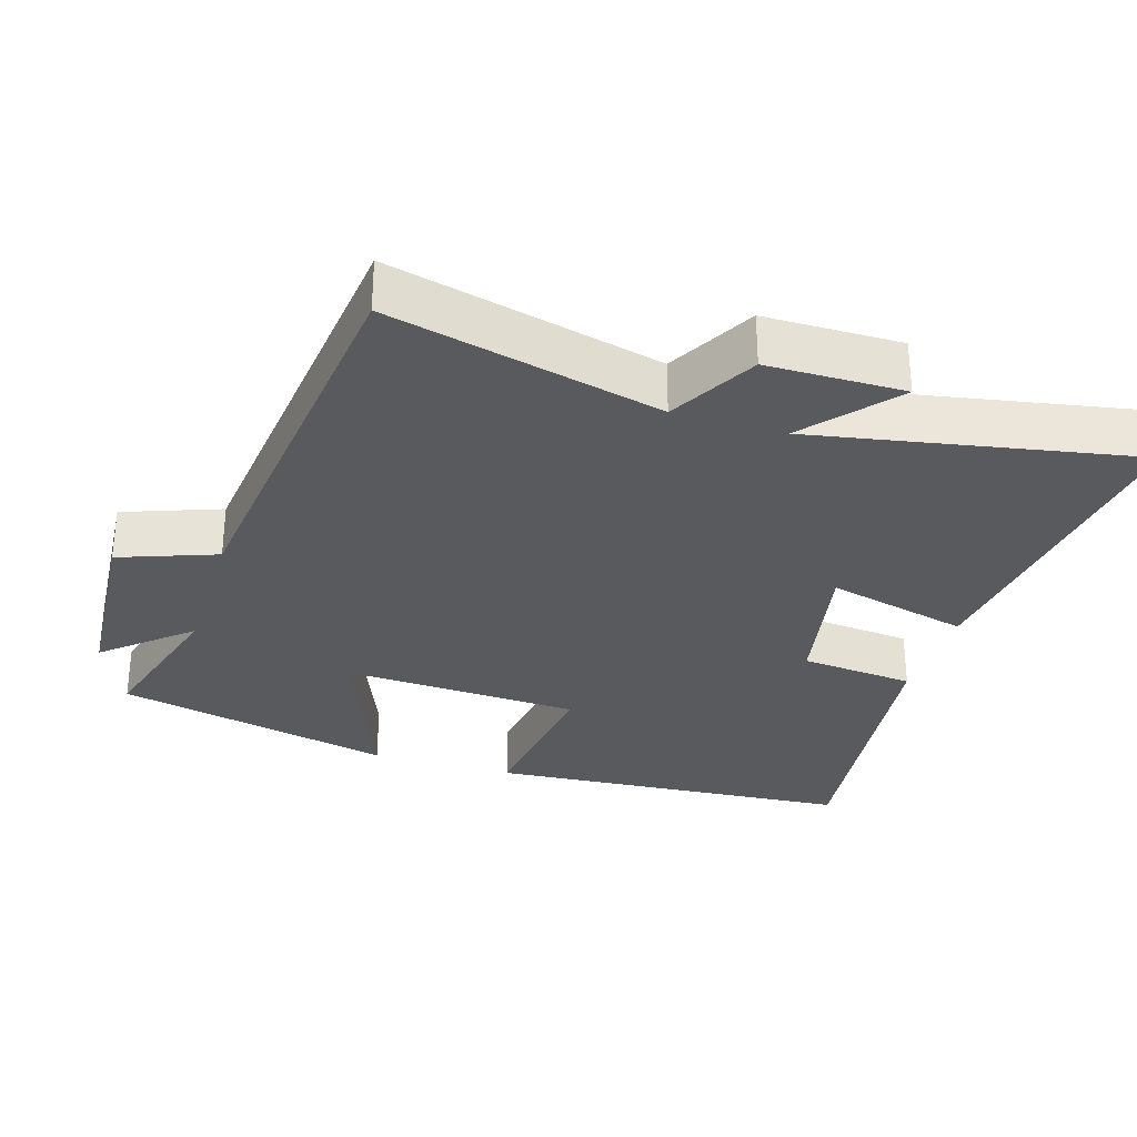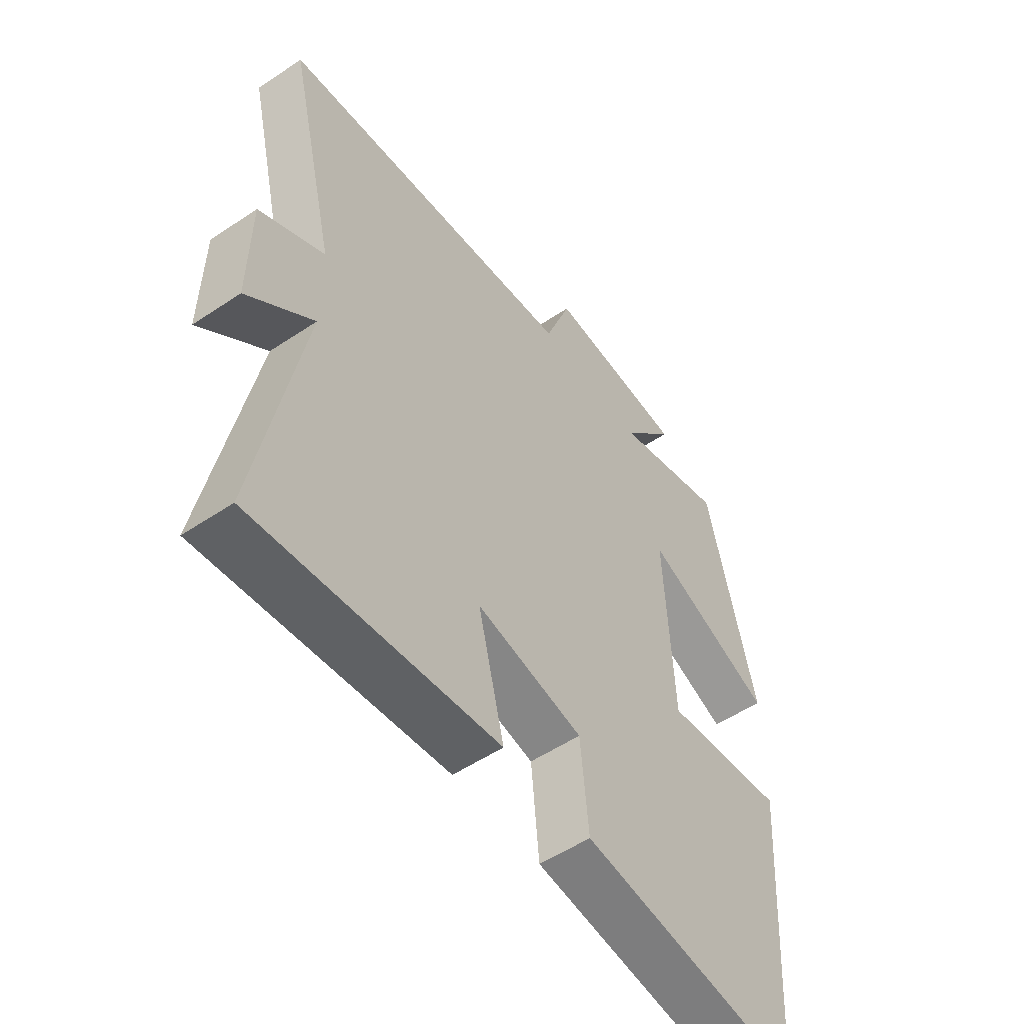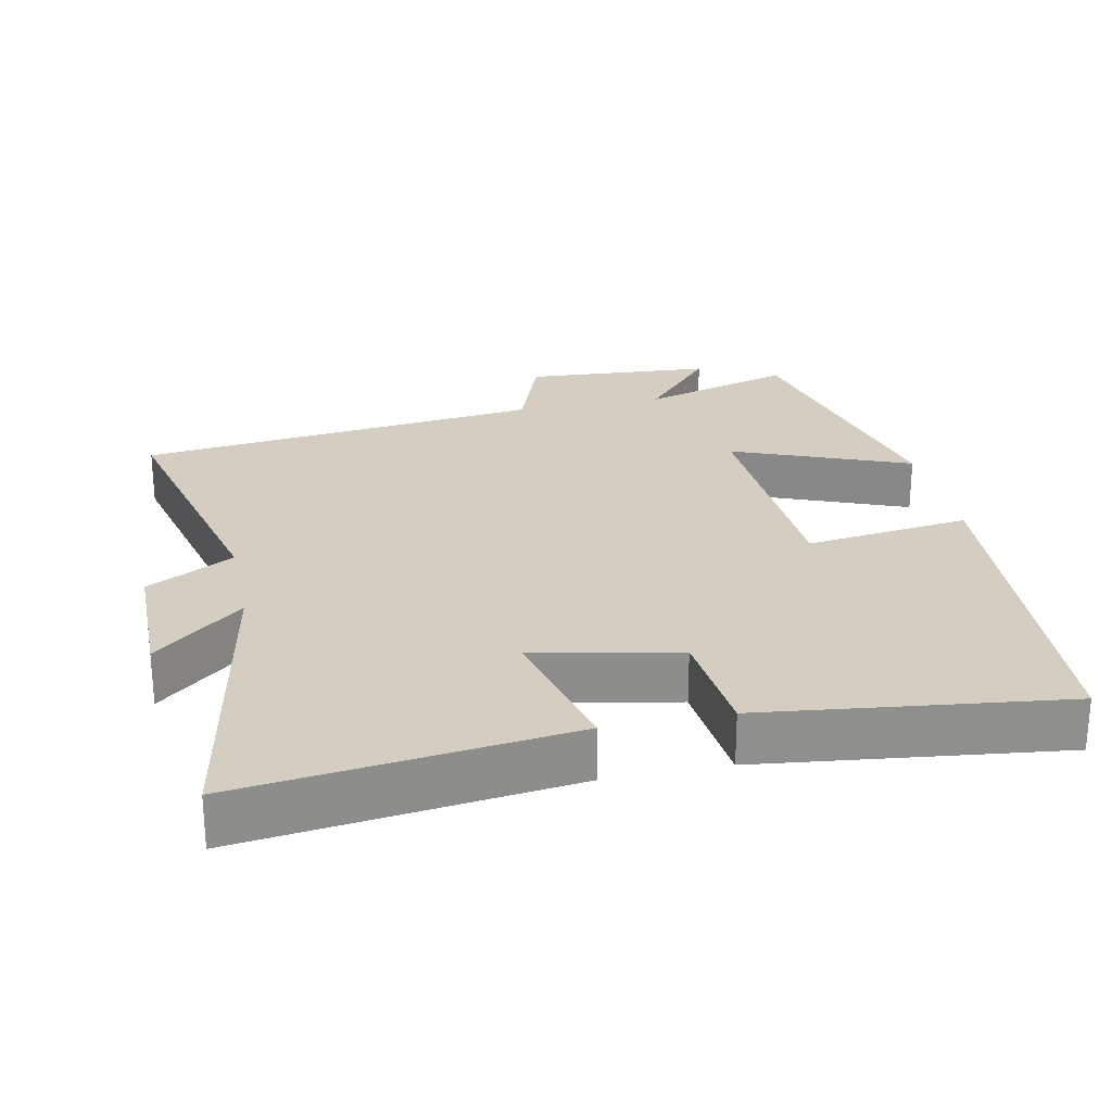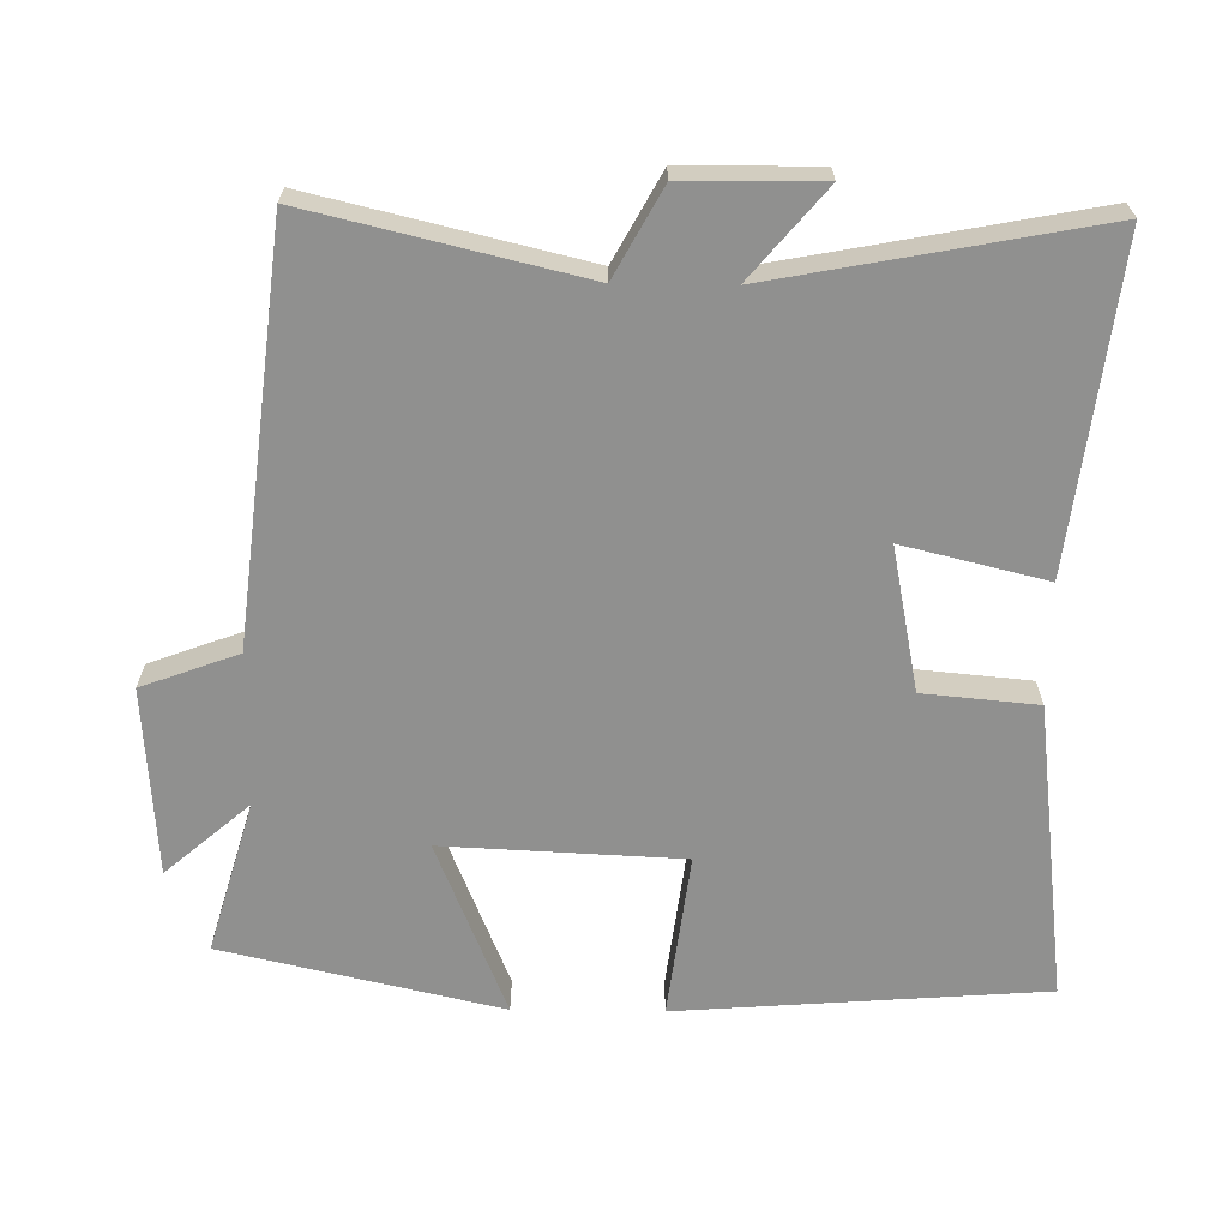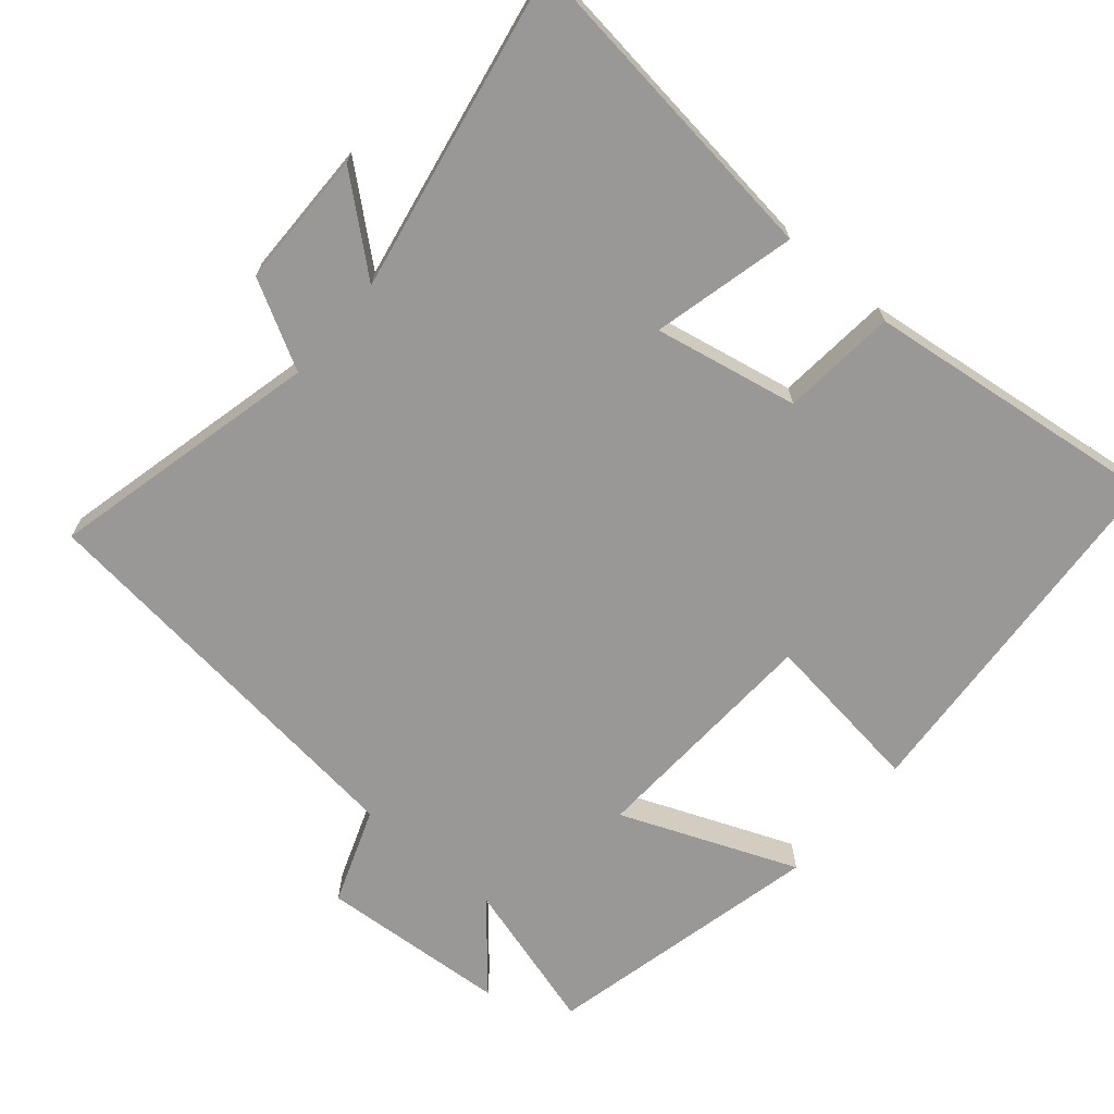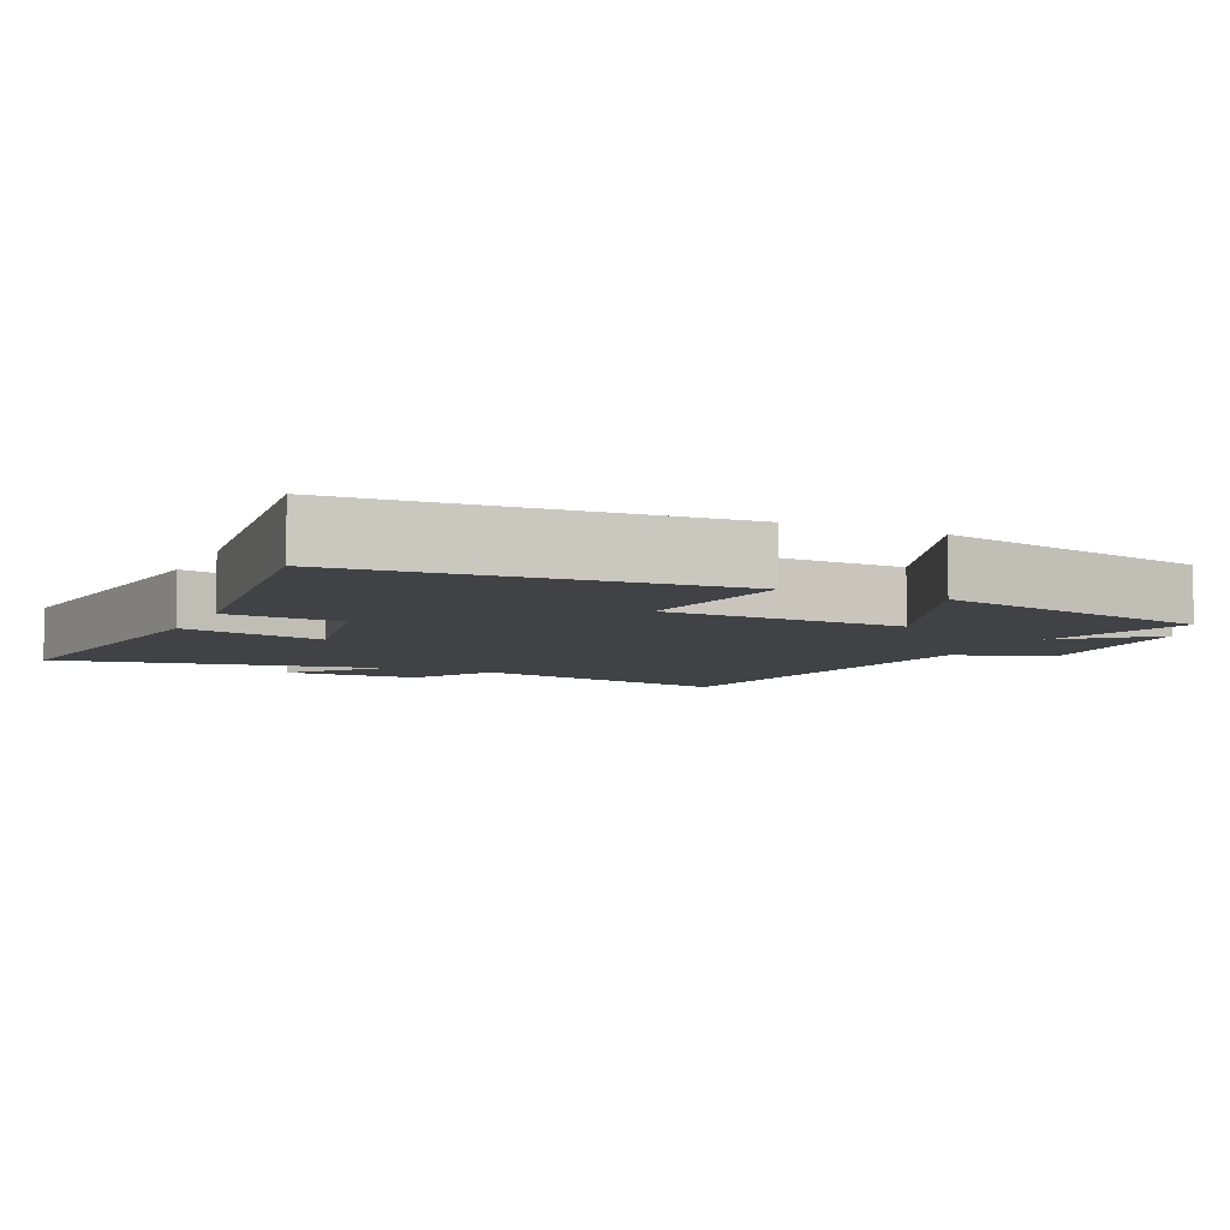
<metadata>
{"format":"obj","ext":"obj","renderer":"f3d","projection":"perspective","resolution":1024,"background":"white","views":[{"elev":-30.7,"azim":72.8,"up":"+Y"},{"elev":-53.9,"azim":125.5,"up":"+Z"},{"elev":25.2,"azim":168.1,"up":"+Y"},{"elev":-65.6,"azim":89.3,"up":"+Y"},{"elev":-68.7,"azim":139.6,"up":"+Y"},{"elev":-6.5,"azim":-114.9,"up":"+Y"}]}
</metadata>
<code>
v -0.41 0.07 0.563
v -0.195 0.07 0.5
v -0.297 0.07 0.618
v -0.031 0.07 0.636
v 0.019 0.07 0.5
v 0.591 0.07 0.433
v 0.5 0.07 0.052
v 0.622 0.07 -0.015
v 0.624 0.07 -0.207
v 0.5 0.07 -0.102
v 0.585 0.07 -0.556
v 0.127 0.07 -0.5
v 0.176 0.07 -0.299
v -0.026 0.07 -0.339
v -0.041 0.07 -0.5
v -0.462 0.07 -0.552
v -0.5 0.07 -0.035
v -0.268 0.07 -0.065
v -0.252 0.07 0.271
v -0.5 0.07 0.171
v -0.41 0 0.563
v -0.195 0 0.5
v -0.297 0 0.618
v -0.031 0 0.636
v 0.019 0 0.5
v 0.591 0 0.433
v 0.5 0 0.052
v 0.622 0 -0.015
v 0.624 0 -0.207
v 0.5 0 -0.102
v 0.585 0 -0.556
v 0.127 0 -0.5
v 0.176 0 -0.299
v -0.026 0 -0.339
v -0.041 0 -0.5
v -0.462 0 -0.552
v -0.5 0 -0.035
v -0.268 0 -0.065
v -0.252 0 0.271
v -0.5 0 0.171
f 19 20 1 2
f 18 19 2
f 16 17 18
f 15 16 18
f 14 15 18
f 13 14 18 2
f 10 11 12 13
f 10 13 2
f 7 8 9 10
f 7 10 2 3
f 5 6 7
f 5 7 3
f 3 4 5
f 22 21 40 39
f 22 39 38
f 38 37 36
f 38 36 35
f 38 35 34
f 22 38 34 33
f 33 32 31 30
f 22 33 30
f 30 29 28 27
f 23 22 30 27
f 27 26 25
f 23 27 25
f 25 24 23
f 1 21 22 2
f 2 22 23 3
f 3 23 24 4
f 4 24 25 5
f 5 25 26 6
f 6 26 27 7
f 7 27 28 8
f 8 28 29 9
f 9 29 30 10
f 10 30 31 11
f 11 31 32 12
f 12 32 33 13
f 13 33 34 14
f 14 34 35 15
f 15 35 36 16
f 16 36 37 17
f 17 37 38 18
f 18 38 39 19
f 19 39 40 20
f 20 40 21 1

</code>
